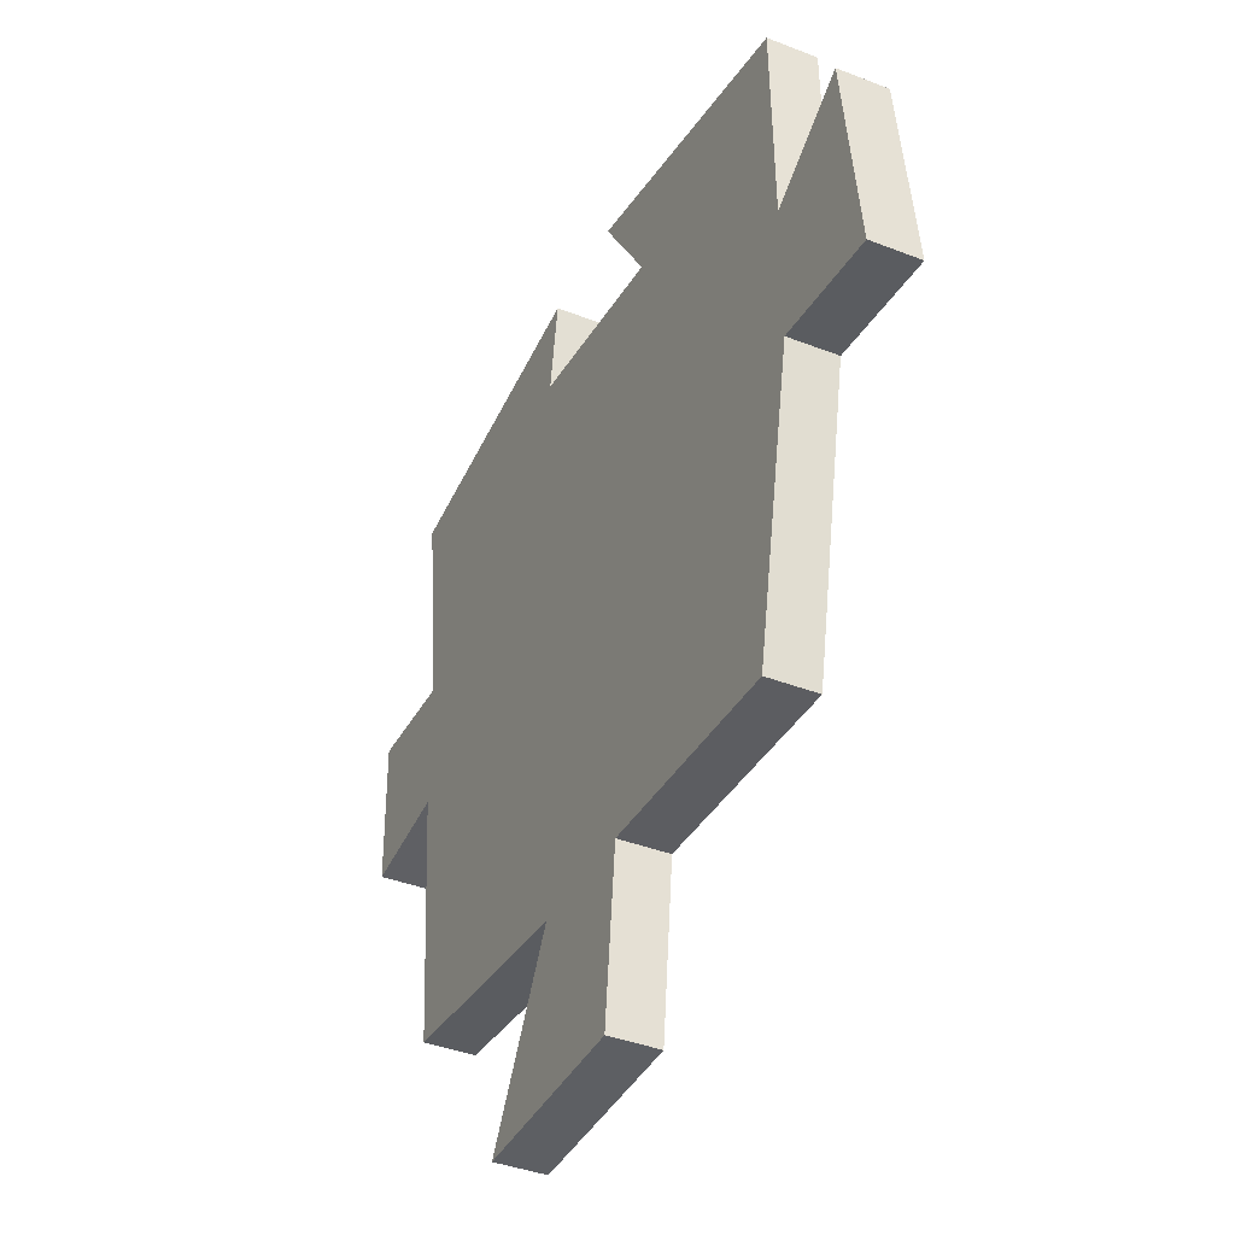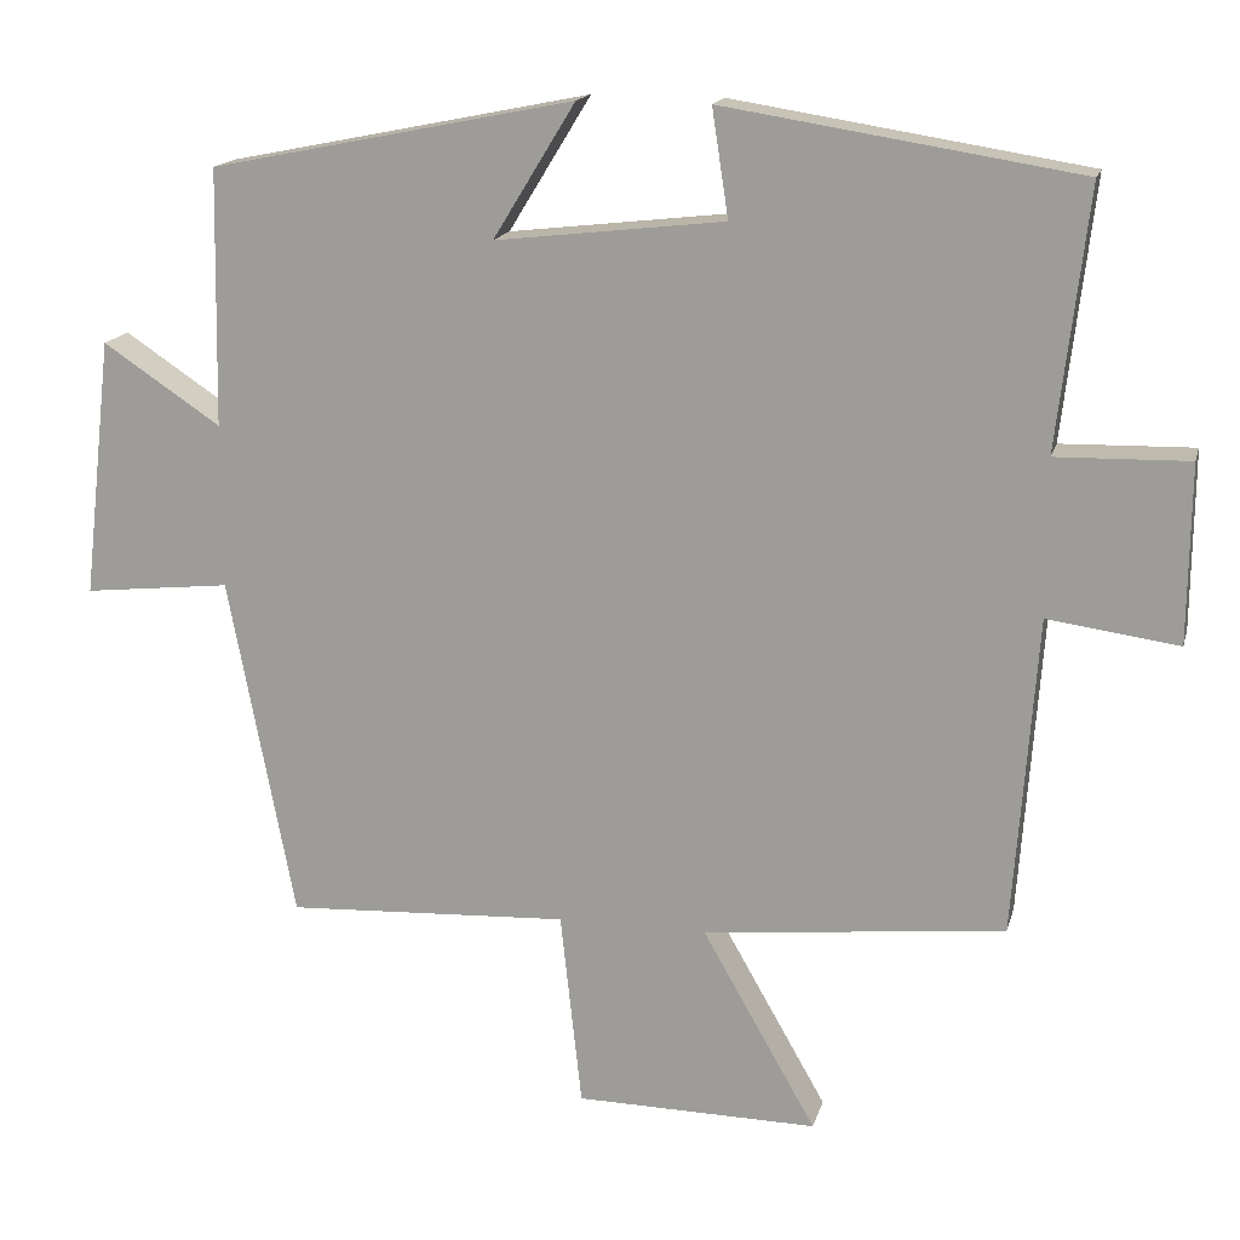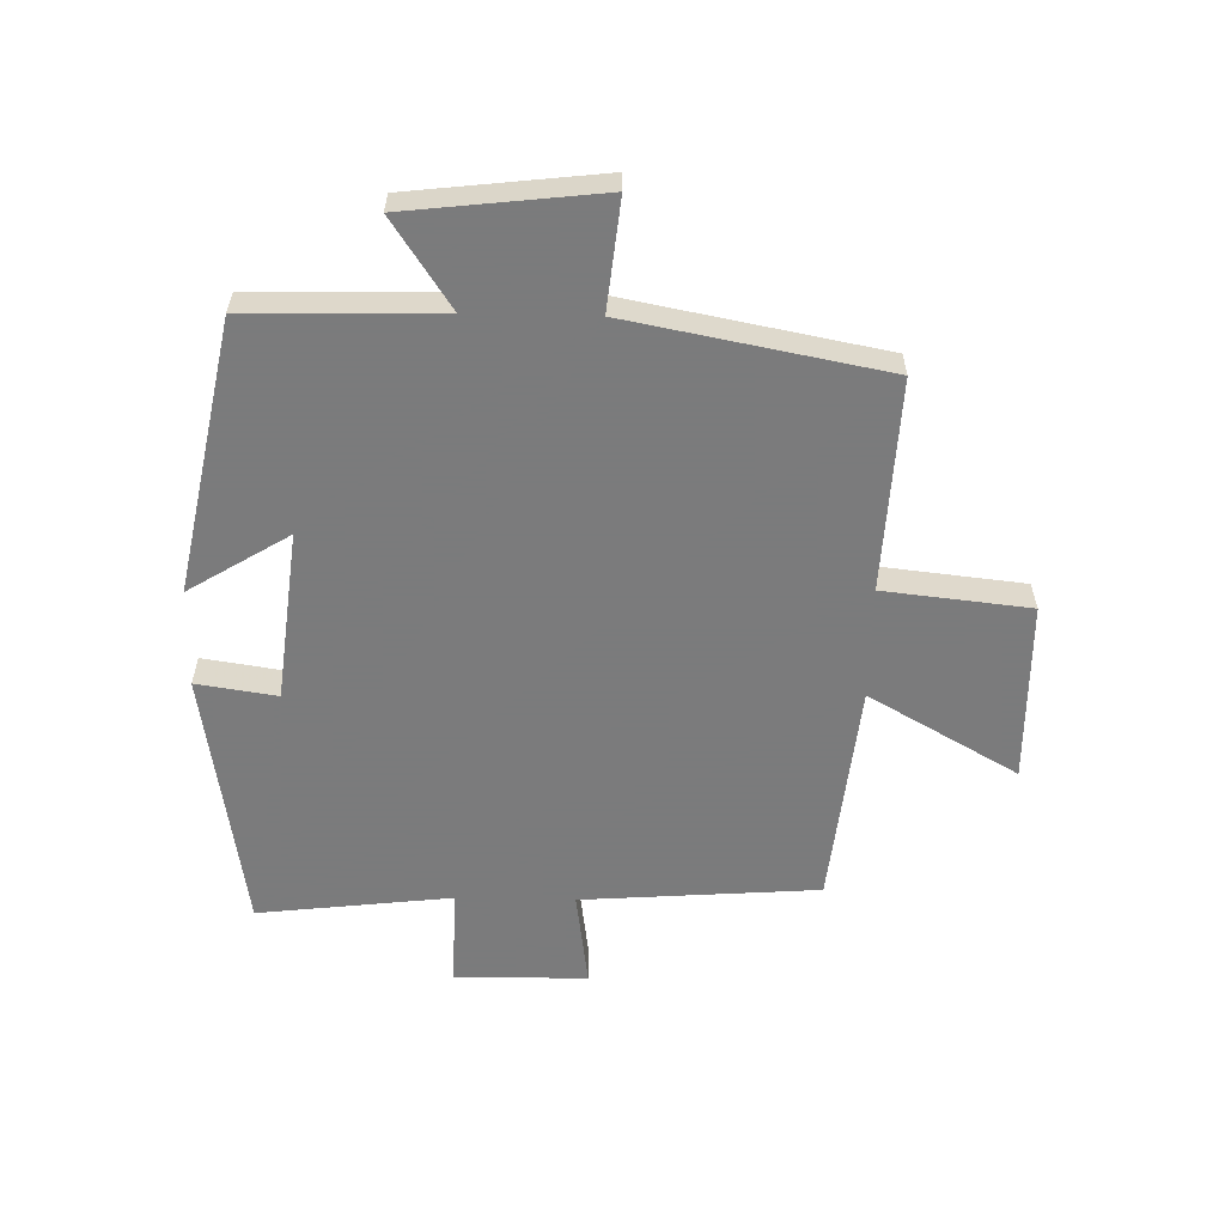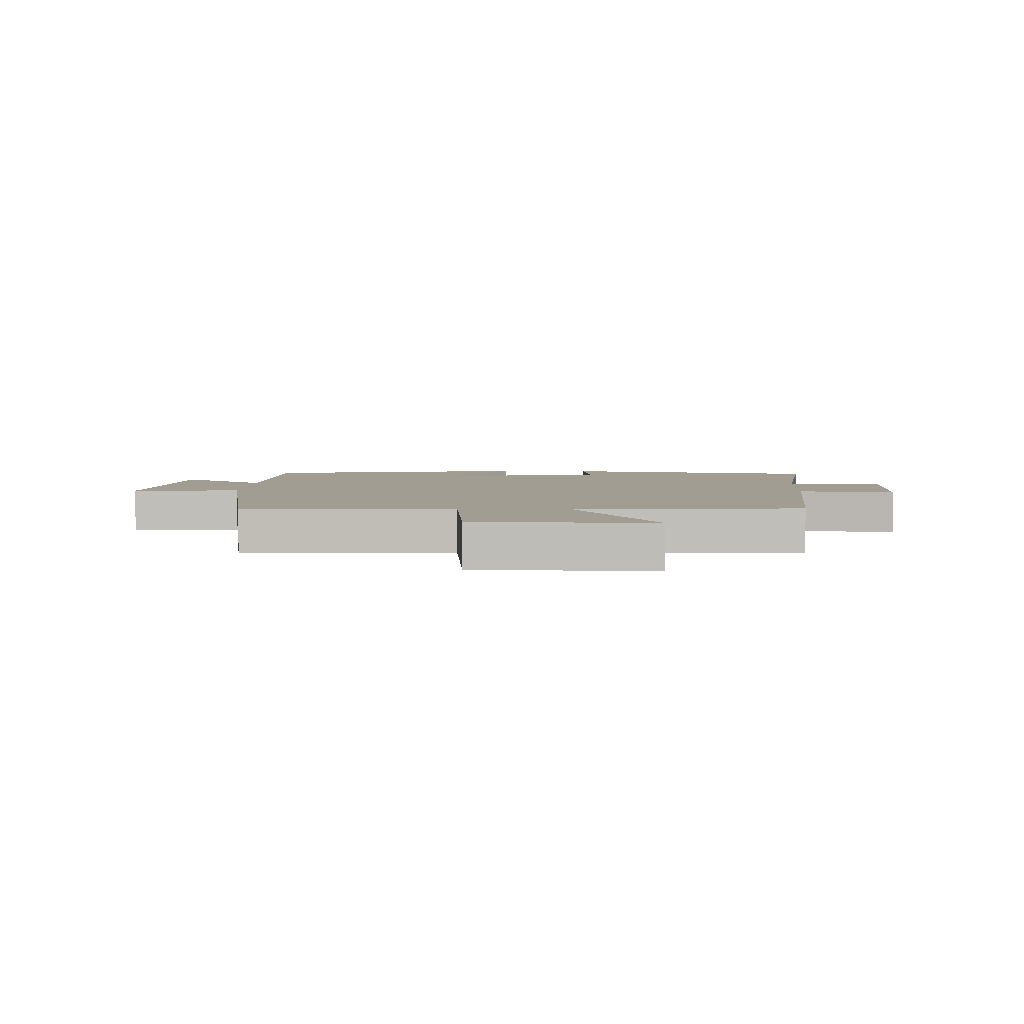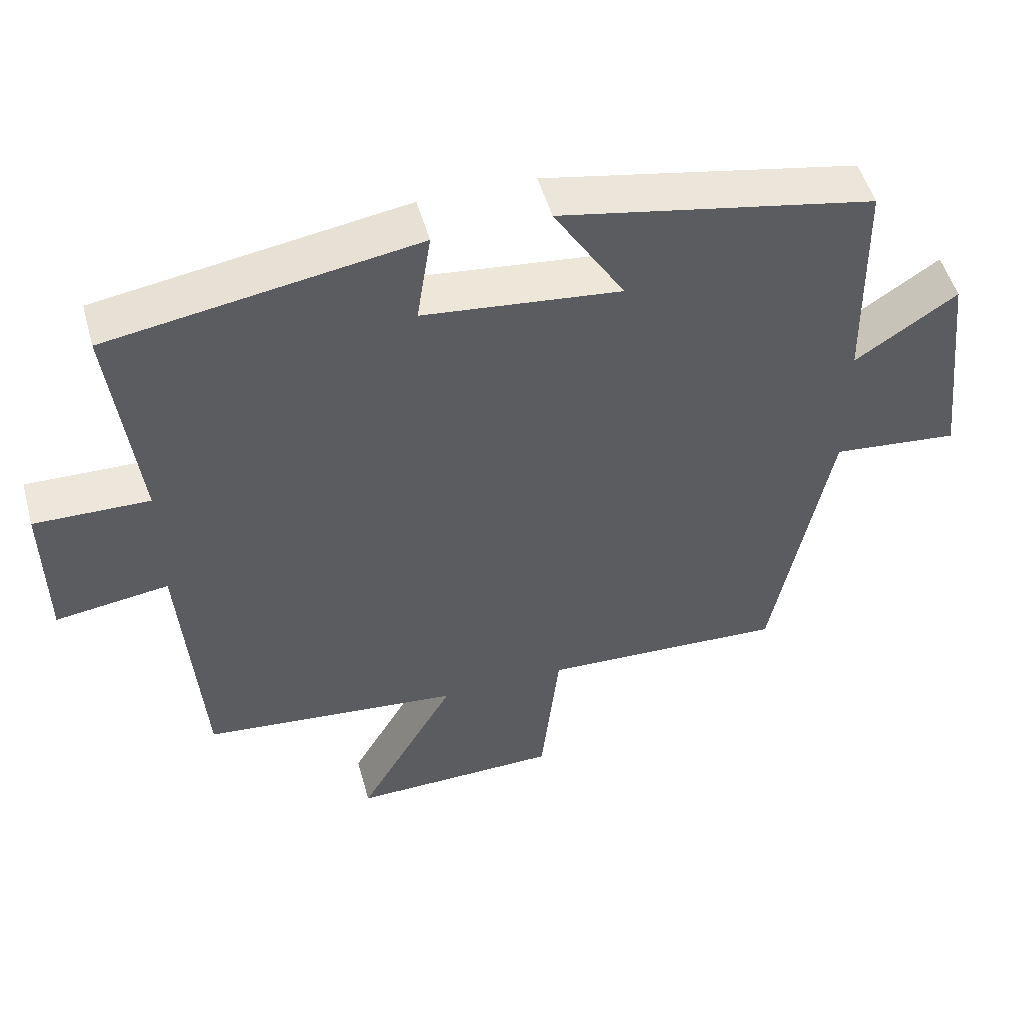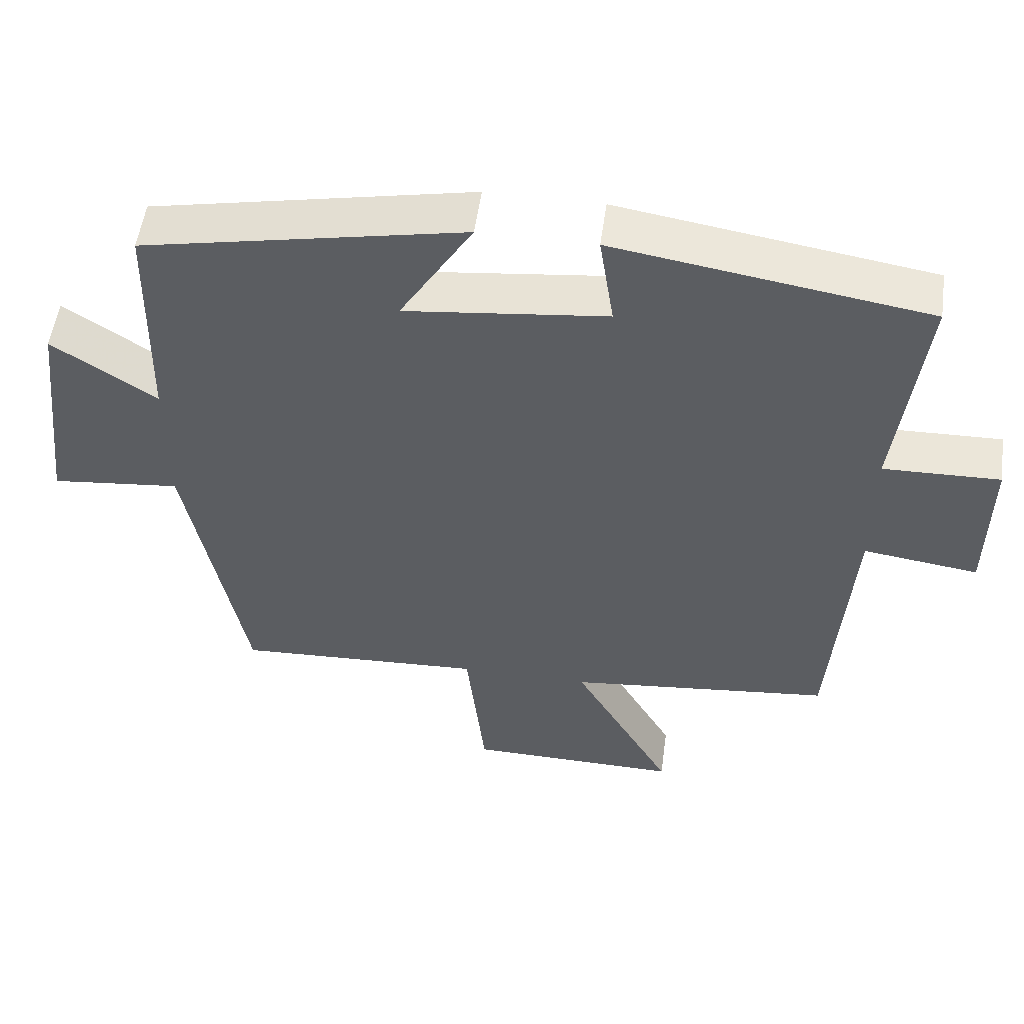
<metadata>
{"format":"obj","ext":"obj","renderer":"f3d","projection":"perspective","resolution":1024,"background":"white","views":[{"elev":-39.6,"azim":64.2,"up":"+Z"},{"elev":16.2,"azim":-166.1,"up":"+Z"},{"elev":-58.4,"azim":88.8,"up":"+Y"},{"elev":4.6,"azim":-177.1,"up":"+Y"},{"elev":51.4,"azim":-15.5,"up":"+Z"},{"elev":53.3,"azim":-172.2,"up":"+Z"}]}
</metadata>
<code>
v -0.537 0.07 0.432
v -0.106 0.07 0.5
v -0.126 0.07 0.369
v 0.152 0.07 0.337
v 0.052 0.07 0.5
v 0.494 0.07 0.411
v 0.5 0.07 0.099
v 0.643 0.07 0.194
v 0.679 0.07 -0.12
v 0.5 0.07 -0.101
v 0.42 0.07 -0.517
v 0.076 0.07 -0.5
v 0.05 0.07 -0.738
v -0.244 0.07 -0.742
v -0.106 0.07 -0.5
v -0.472 0.07 -0.461
v -0.5 0.07 -0.074
v -0.659 0.07 -0.096
v -0.661 0.07 0.12
v -0.5 0.07 0.116
v -0.537 0 0.432
v -0.106 0 0.5
v -0.126 0 0.369
v 0.152 0 0.337
v 0.052 0 0.5
v 0.494 0 0.411
v 0.5 0 0.099
v 0.643 0 0.194
v 0.679 0 -0.12
v 0.5 0 -0.101
v 0.42 0 -0.517
v 0.076 0 -0.5
v 0.05 0 -0.738
v -0.244 0 -0.742
v -0.106 0 -0.5
v -0.472 0 -0.461
v -0.5 0 -0.074
v -0.659 0 -0.096
v -0.661 0 0.12
v -0.5 0 0.116
f 17 18 19 20
f 15 16 17 20
f 15 20 1
f 12 13 14 15
f 12 15 1
f 10 11 12 1
f 7 8 9 10
f 6 7 10
f 5 6 10
f 4 5 10
f 3 4 10
f 3 10 1
f 1 2 3
f 40 39 38 37
f 40 37 36 35
f 21 40 35
f 35 34 33 32
f 21 35 32
f 21 32 31 30
f 30 29 28 27
f 30 27 26
f 30 26 25
f 30 25 24
f 30 24 23
f 21 30 23
f 23 22 21
f 1 21 22 2
f 2 22 23 3
f 3 23 24 4
f 4 24 25 5
f 5 25 26 6
f 6 26 27 7
f 7 27 28 8
f 8 28 29 9
f 9 29 30 10
f 10 30 31 11
f 11 31 32 12
f 12 32 33 13
f 13 33 34 14
f 14 34 35 15
f 15 35 36 16
f 16 36 37 17
f 17 37 38 18
f 18 38 39 19
f 19 39 40 20
f 20 40 21 1

</code>
